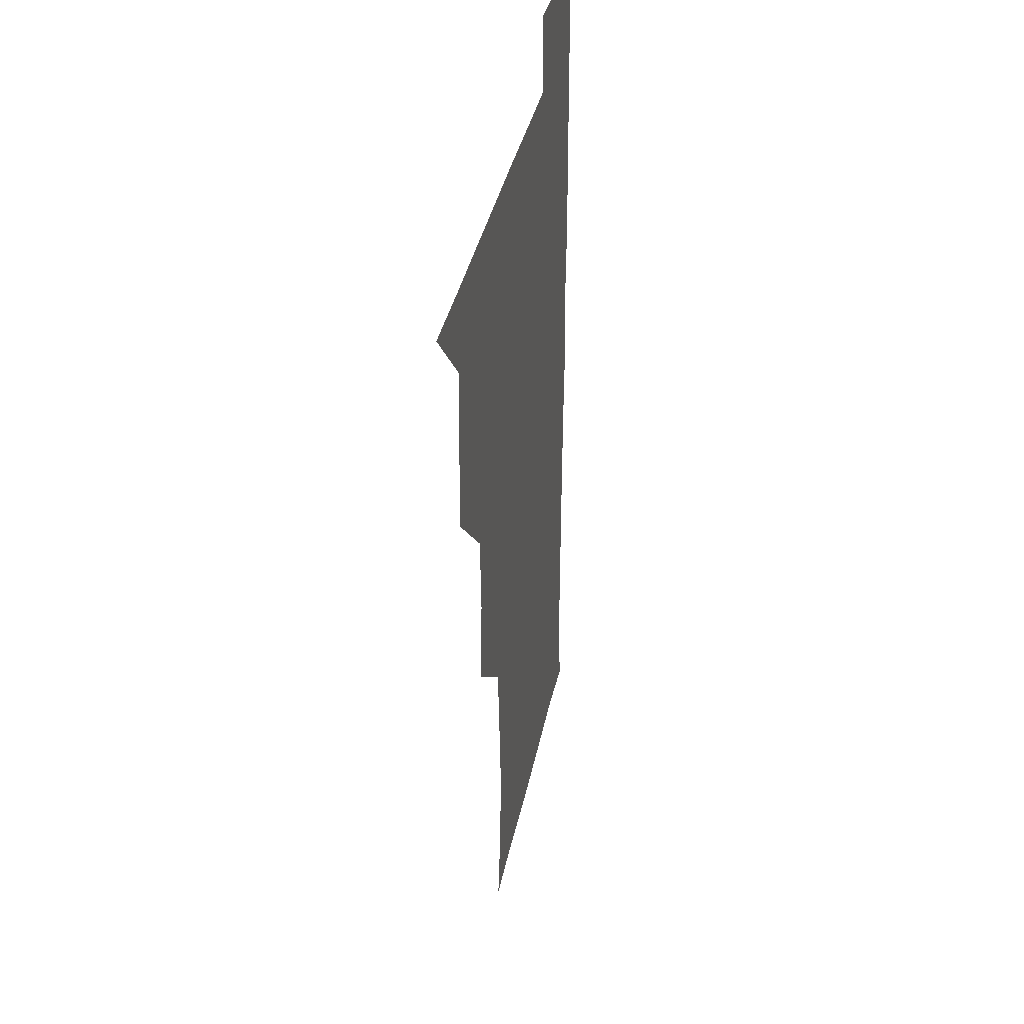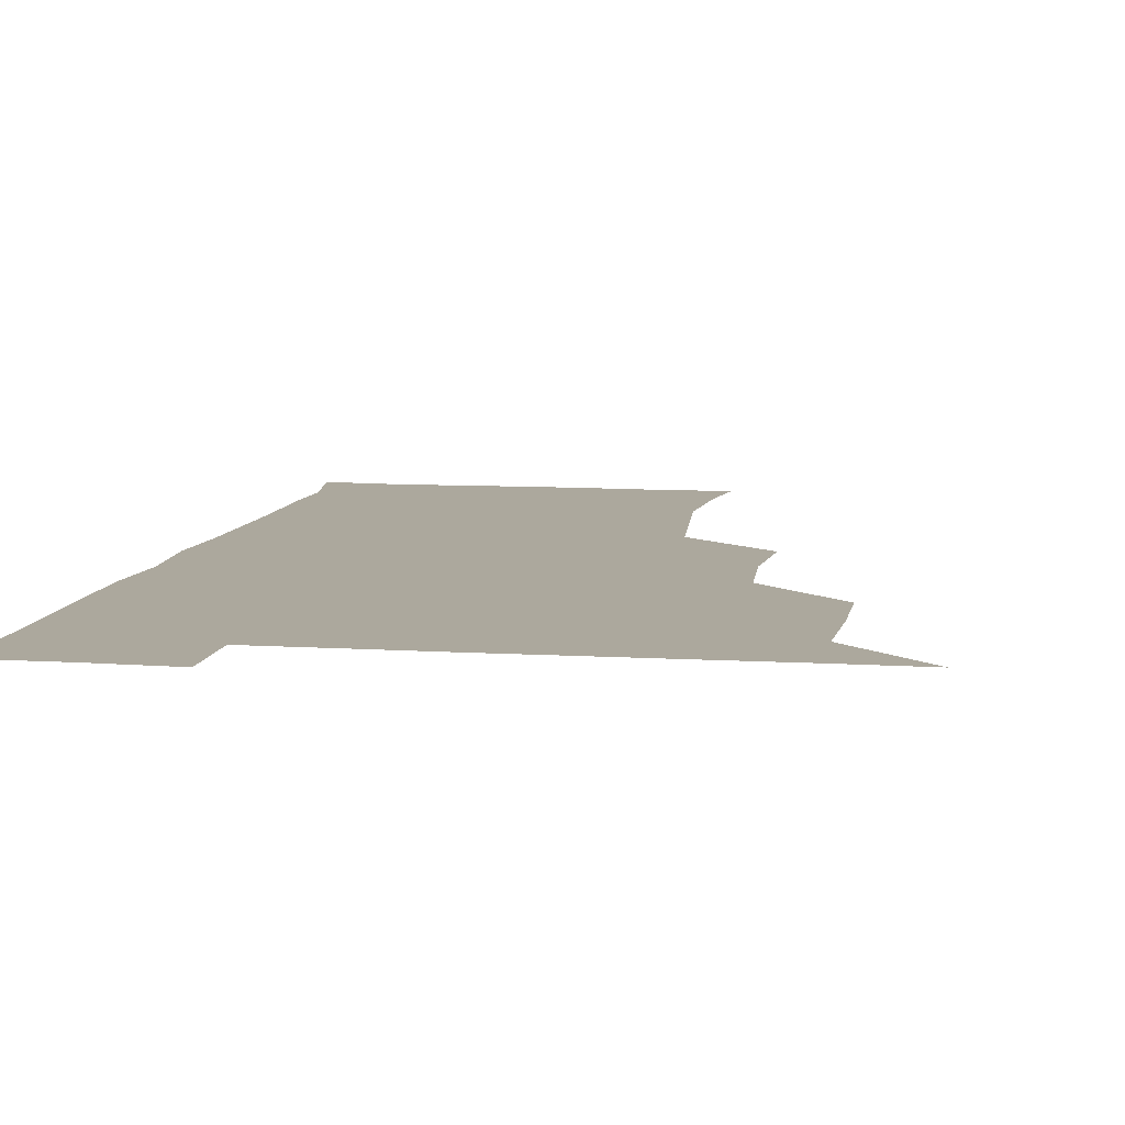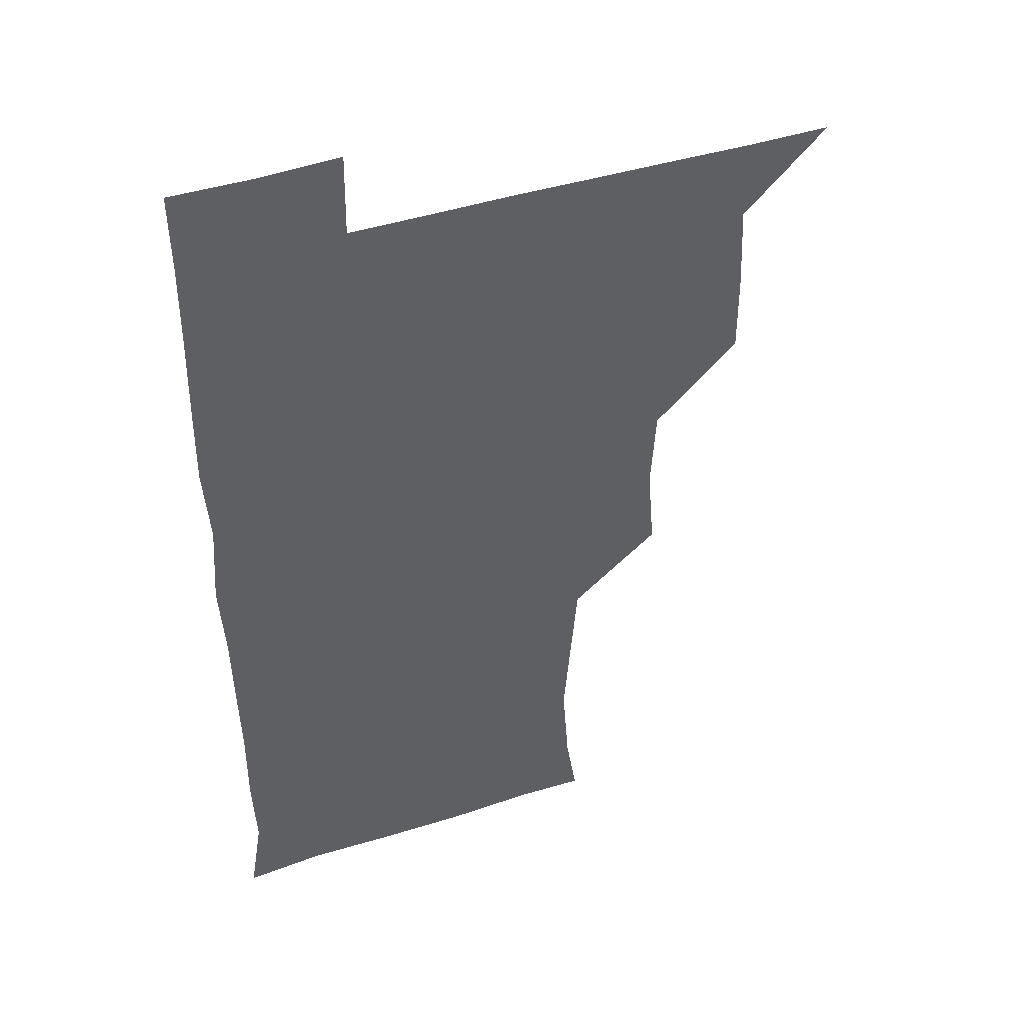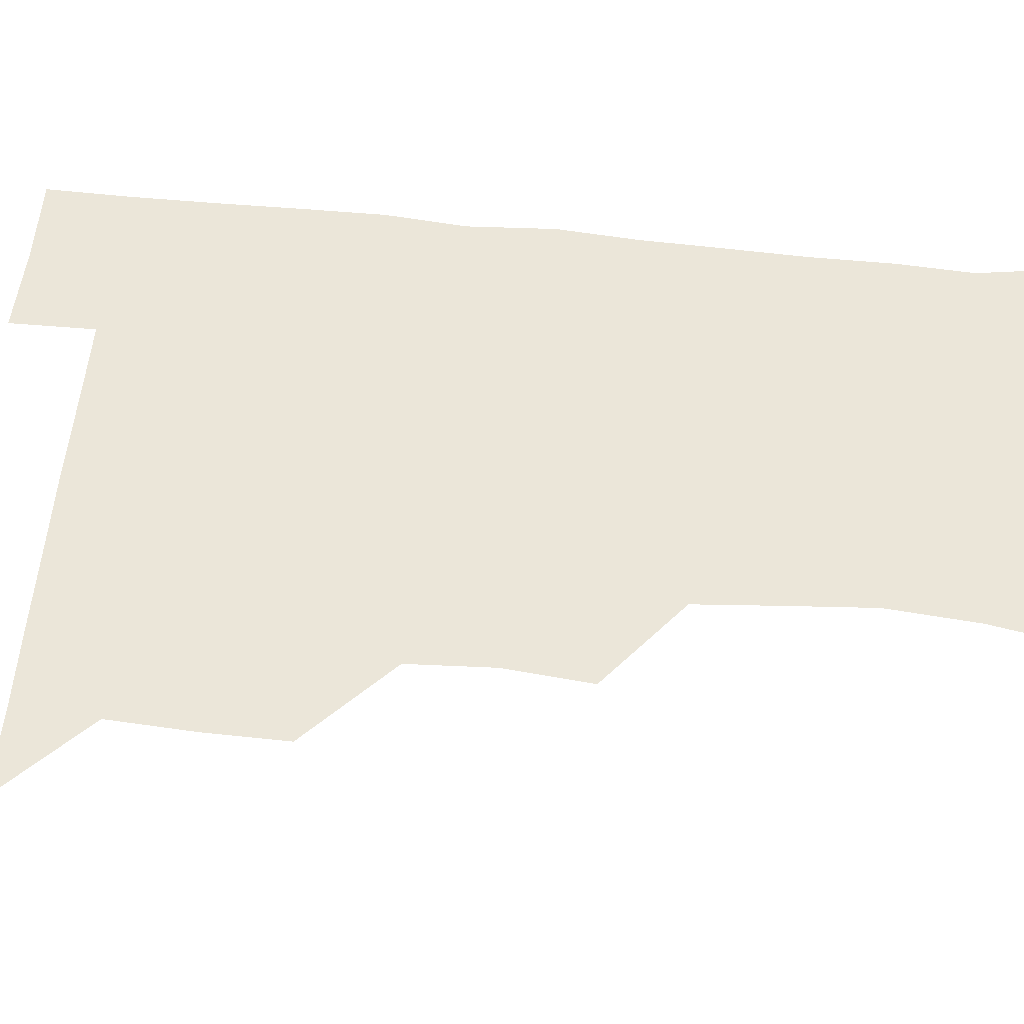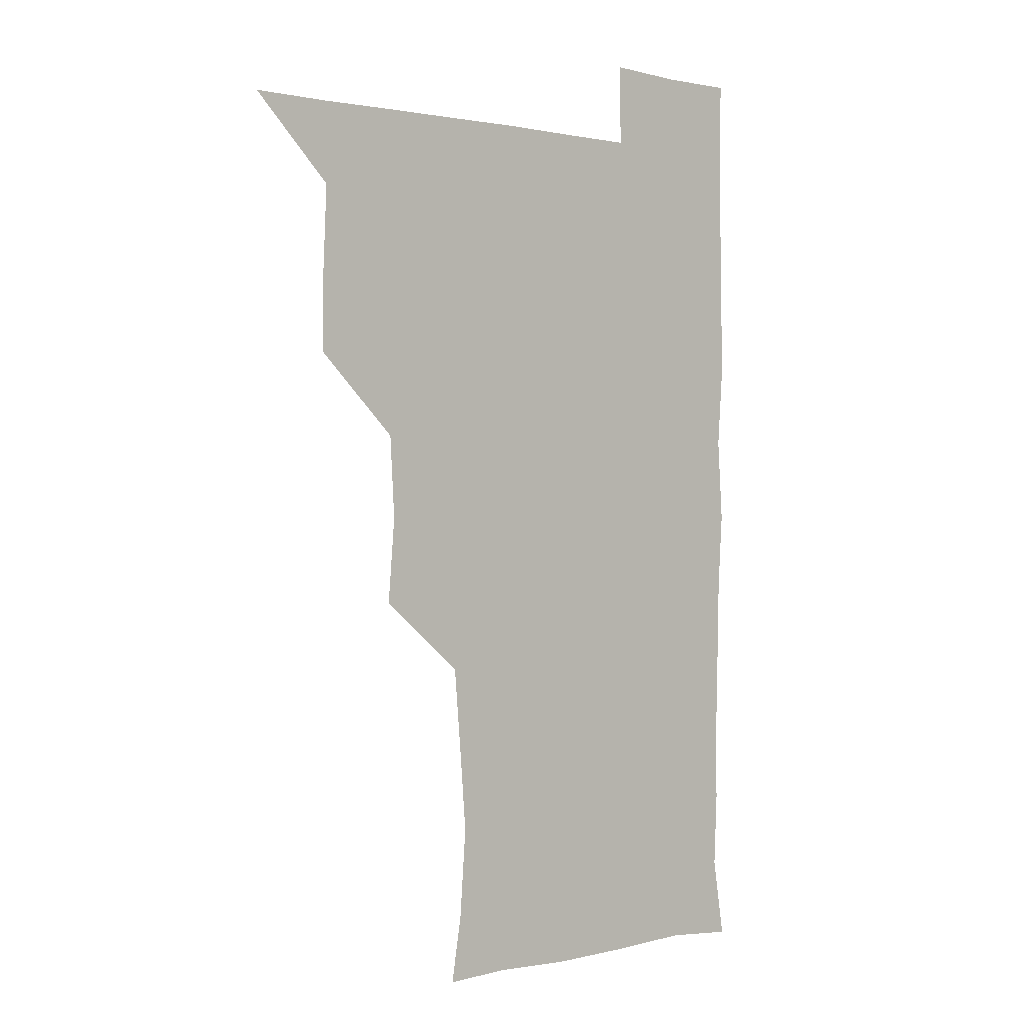
<metadata>
{"format":"obj","ext":"obj","renderer":"f3d","projection":"perspective","resolution":1024,"background":"white","views":[{"elev":36.0,"azim":-78.9,"up":"+Y"},{"elev":8.6,"azim":-170.1,"up":"+Z"},{"elev":44.1,"azim":159.4,"up":"+Y"},{"elev":57.6,"azim":-84.0,"up":"+Z"},{"elev":0.7,"azim":-41.4,"up":"+Y"}]}
</metadata>
<code>
v 480.7 510.5 0
v 509.7 418.6 0
v 509.9 448.5 0
v 511.3 480 0
v 511.9 510.3 0
v 540 325.8 0
v 542.6 357.6 0
v 540.8 388.6 0
v 541.1 420.6 0
v 543 452.2 0
v 542.4 481.2 0
v 541.4 510.6 0
v 571 178.7 0
v 575.1 203.7 0
v 577.5 236.9 0
v 575.1 267.3 0
v 572.4 299 0
v 573 332.7 0
v 572.3 362 0
v 572.1 392.2 0
v 572.6 422.9 0
v 572.4 452.1 0
v 571.7 481.2 0
v 571.2 510.8 0
v 596.6 179.5 0
v 604.6 215.5 0
v 602.8 240.9 0
v 602.6 272.7 0
v 602 303 0
v 601.9 333 0
v 601.5 362.2 0
v 601.4 392.2 0
v 601.8 423 0
v 601.8 452.1 0
v 601.6 481.2 0
v 600.8 511.1 0
v 628.2 178.3 0
v 631.3 215.4 0
v 631.6 244.7 0
v 631.6 274.2 0
v 631.2 303.9 0
v 631 333.5 0
v 631.2 364.1 0
v 631.1 393.3 0
v 631 422.6 0
v 631.1 452.3 0
v 631.2 481.3 0
v 631 510.8 0
v 661.8 178.7 0
v 660.3 214.3 0
v 660.5 242.8 0
v 659.9 274.4 0
v 659.9 304.5 0
v 660.1 333.3 0
v 659.8 363.9 0
v 659.8 393.4 0
v 660.1 422.7 0
v 660.1 452.3 0
v 660.6 481.5 0
v 661.1 510.7 0
v 660.6 541.7 0
v 693.7 179.8 0
v 689.1 212.9 0
v 689 242.9 0
v 688.7 272.9 0
v 688.7 303 0
v 688.5 333.3 0
v 689 362.5 0
v 689.9 391.5 0
v 689.4 422.2 0
v 689.3 452 0
v 689.8 481.6 0
v 690 511.2 0
v 691 540.4 0
v 722.5 177.4 0
v 717.6 207.7 0
v 718.9 236.2 0
v 718.6 266.4 0
v 719.4 296.4 0
v 720 326.9 0
v 721.9 356.3 0
v 719.7 388.1 0
v 721.9 417.8 0
v 721.5 448.3 0
v 720.9 479.3 0
v 720.6 510.4 0
v 720.9 540.5 0
f 4 5 1
f 8 9 2
f 2 9 3
f 9 10 3
f 3 10 4
f 10 11 4
f 4 11 5
f 11 12 5
f 17 18 6
f 6 18 7
f 18 19 7
f 7 19 8
f 19 20 8
f 8 20 9
f 20 21 9
f 9 21 10
f 21 22 10
f 10 22 11
f 22 23 11
f 11 23 12
f 23 24 12
f 13 25 14
f 25 26 14
f 14 26 15
f 26 27 15
f 15 27 16
f 27 28 16
f 16 28 17
f 28 29 17
f 17 29 18
f 29 30 18
f 18 30 19
f 30 31 19
f 19 31 20
f 31 32 20
f 20 32 21
f 32 33 21
f 21 33 22
f 33 34 22
f 22 34 23
f 34 35 23
f 23 35 24
f 35 36 24
f 25 37 26
f 37 38 26
f 26 38 27
f 38 39 27
f 27 39 28
f 39 40 28
f 28 40 29
f 40 41 29
f 29 41 30
f 41 42 30
f 30 42 31
f 42 43 31
f 31 43 32
f 43 44 32
f 32 44 33
f 44 45 33
f 33 45 34
f 45 46 34
f 34 46 35
f 46 47 35
f 35 47 36
f 47 48 36
f 37 49 38
f 49 50 38
f 38 50 39
f 50 51 39
f 39 51 40
f 51 52 40
f 40 52 41
f 52 53 41
f 41 53 42
f 53 54 42
f 42 54 43
f 54 55 43
f 43 55 44
f 55 56 44
f 44 56 45
f 56 57 45
f 45 57 46
f 57 58 46
f 46 58 47
f 58 59 47
f 47 59 48
f 59 60 48
f 49 62 50
f 62 63 50
f 50 63 51
f 63 64 51
f 51 64 52
f 64 65 52
f 52 65 53
f 65 66 53
f 53 66 54
f 66 67 54
f 54 67 55
f 67 68 55
f 55 68 56
f 68 69 56
f 56 69 57
f 69 70 57
f 57 70 58
f 70 71 58
f 58 71 59
f 71 72 59
f 59 72 60
f 72 73 60
f 60 73 61
f 73 74 61
f 62 75 63
f 75 76 63
f 63 76 64
f 76 77 64
f 64 77 65
f 77 78 65
f 65 78 66
f 78 79 66
f 66 79 67
f 79 80 67
f 67 80 68
f 80 81 68
f 68 81 69
f 81 82 69
f 69 82 70
f 82 83 70
f 70 83 71
f 83 84 71
f 71 84 72
f 84 85 72
f 72 85 73
f 85 86 73
f 73 86 74
f 86 87 74

</code>
